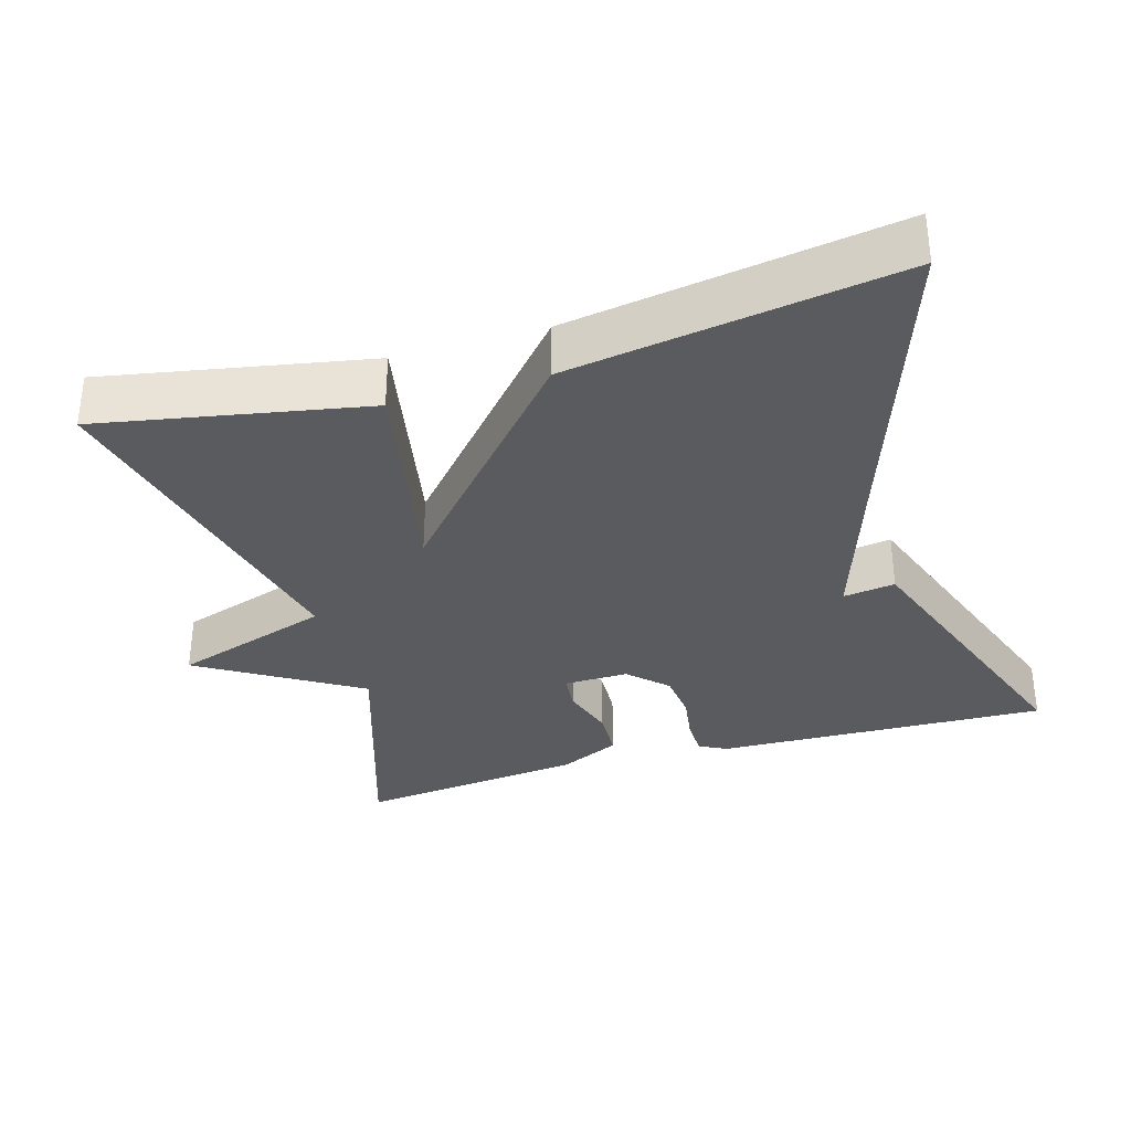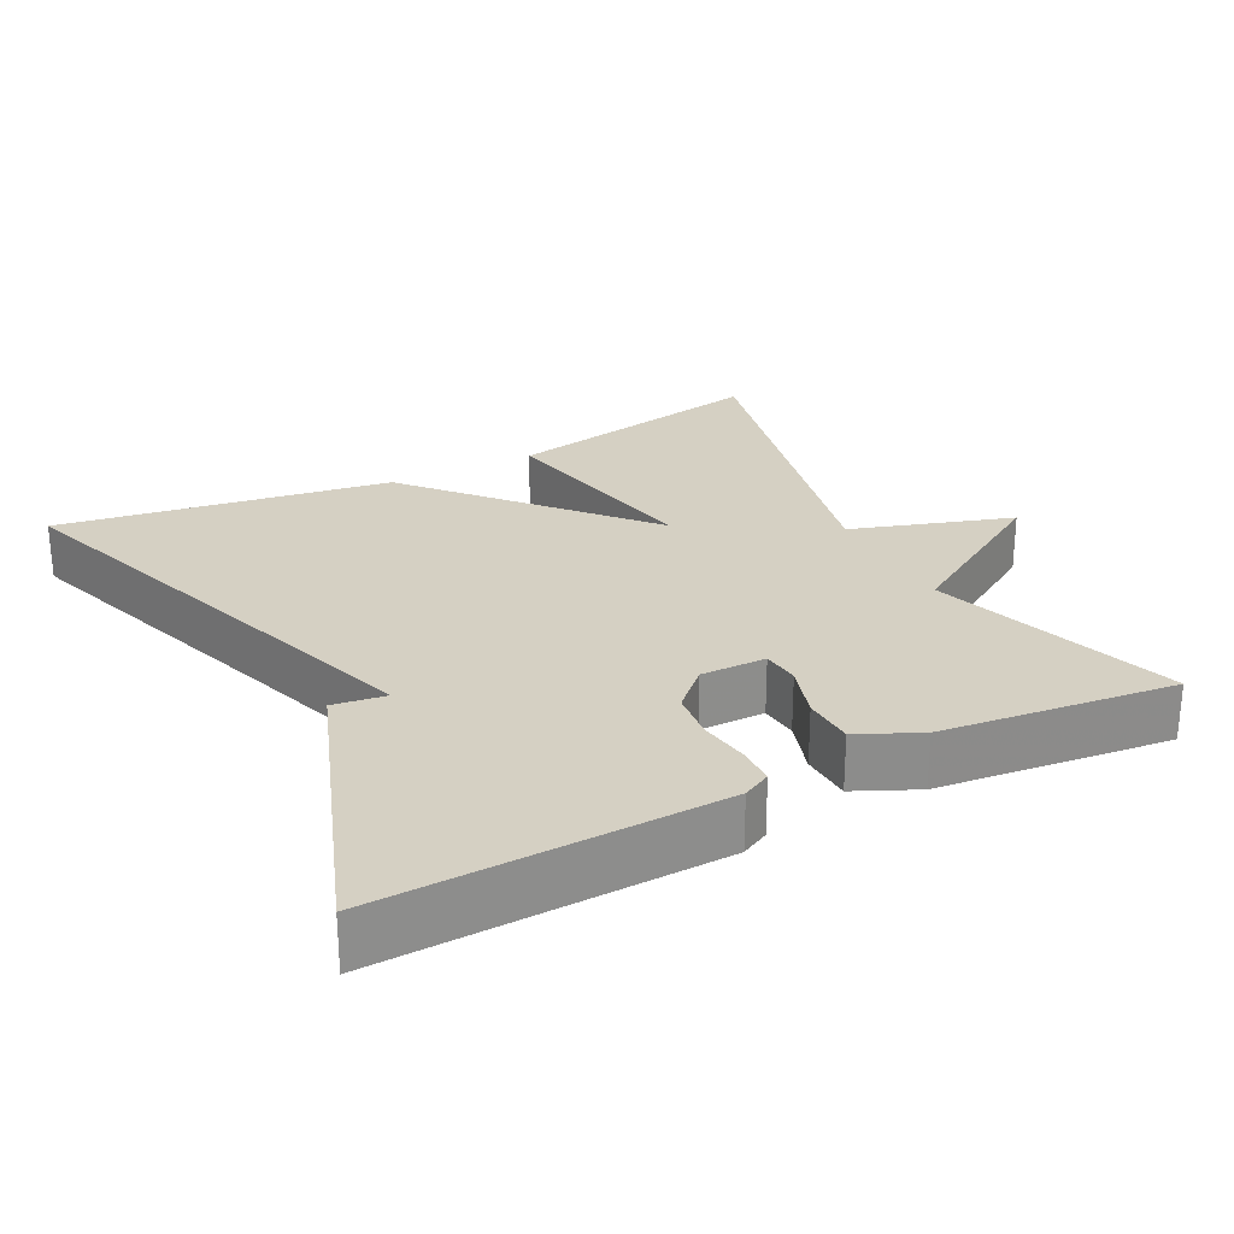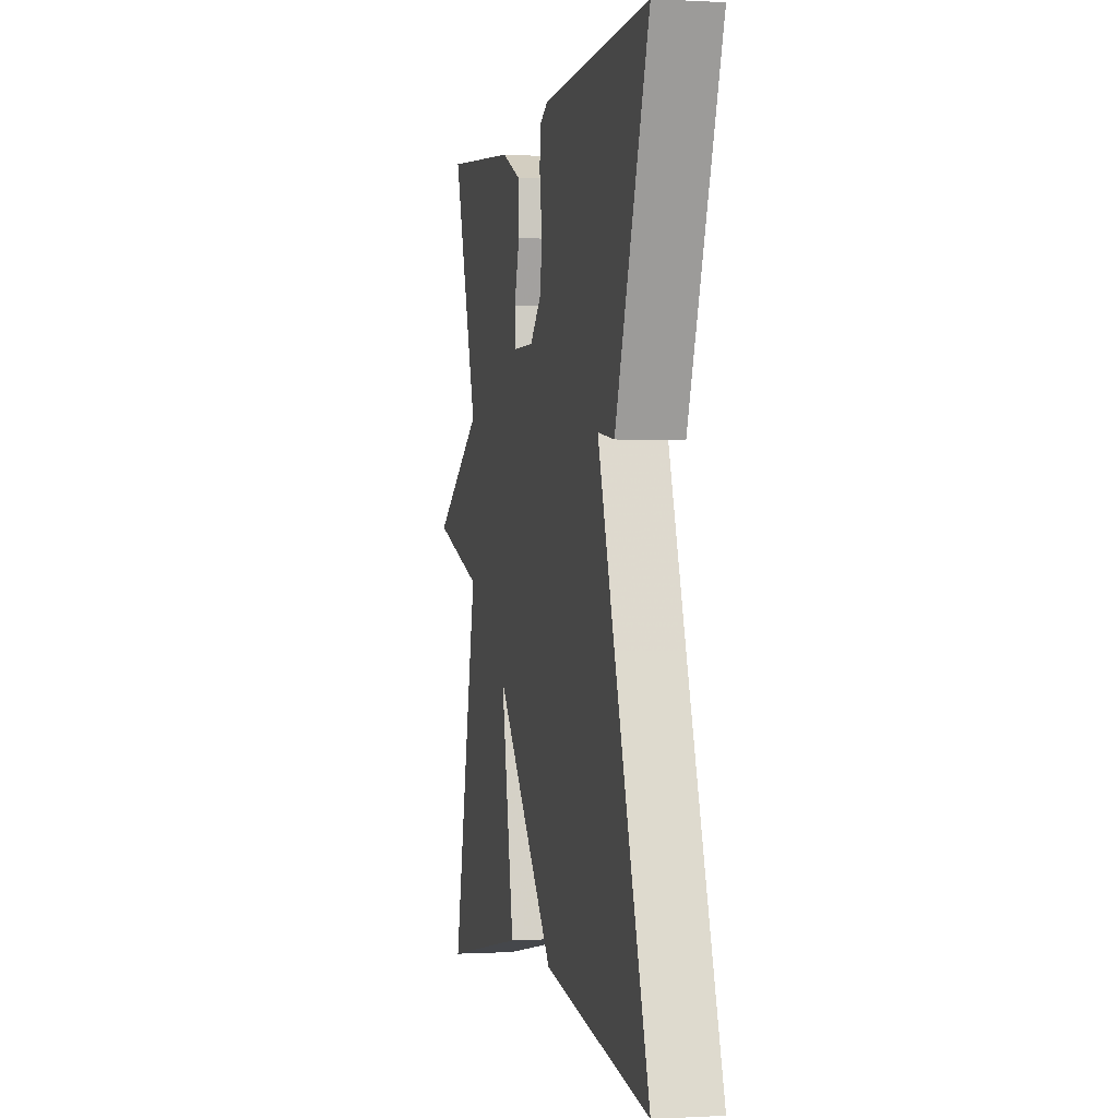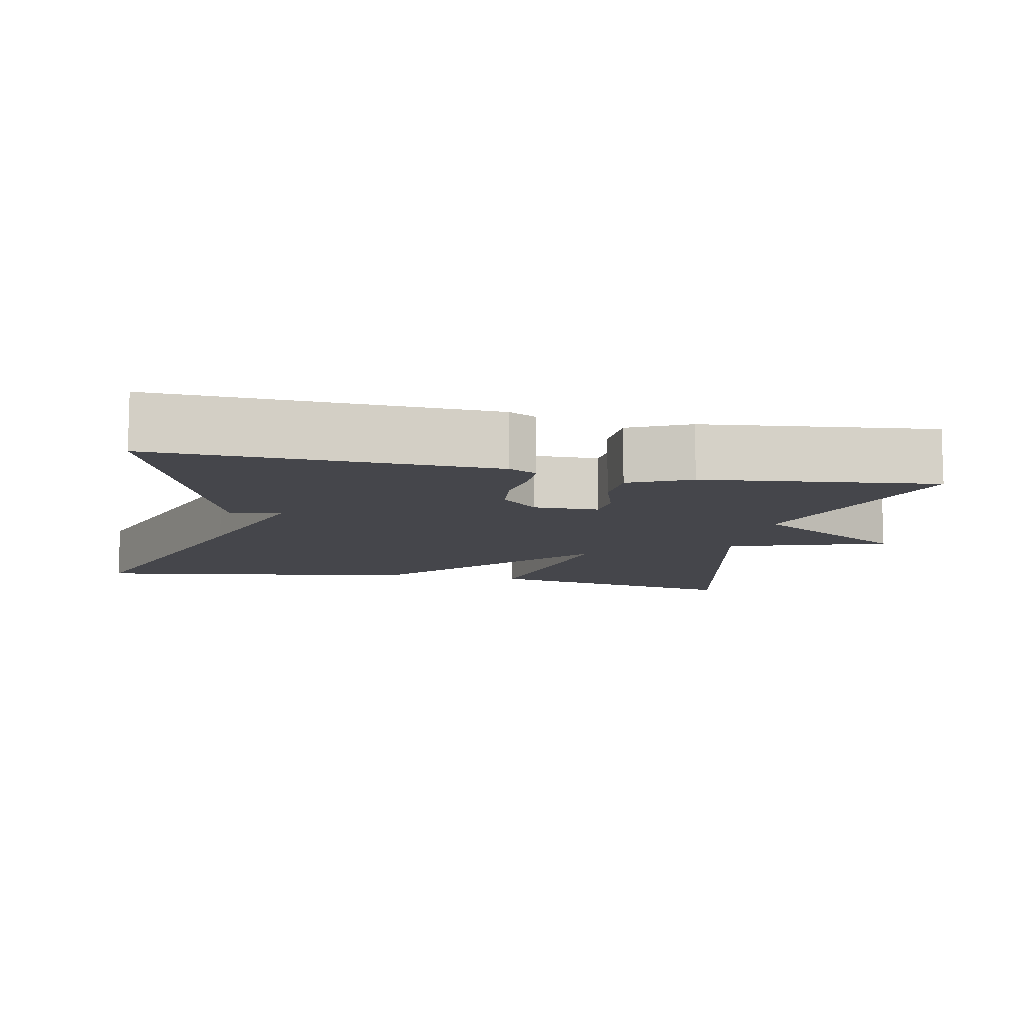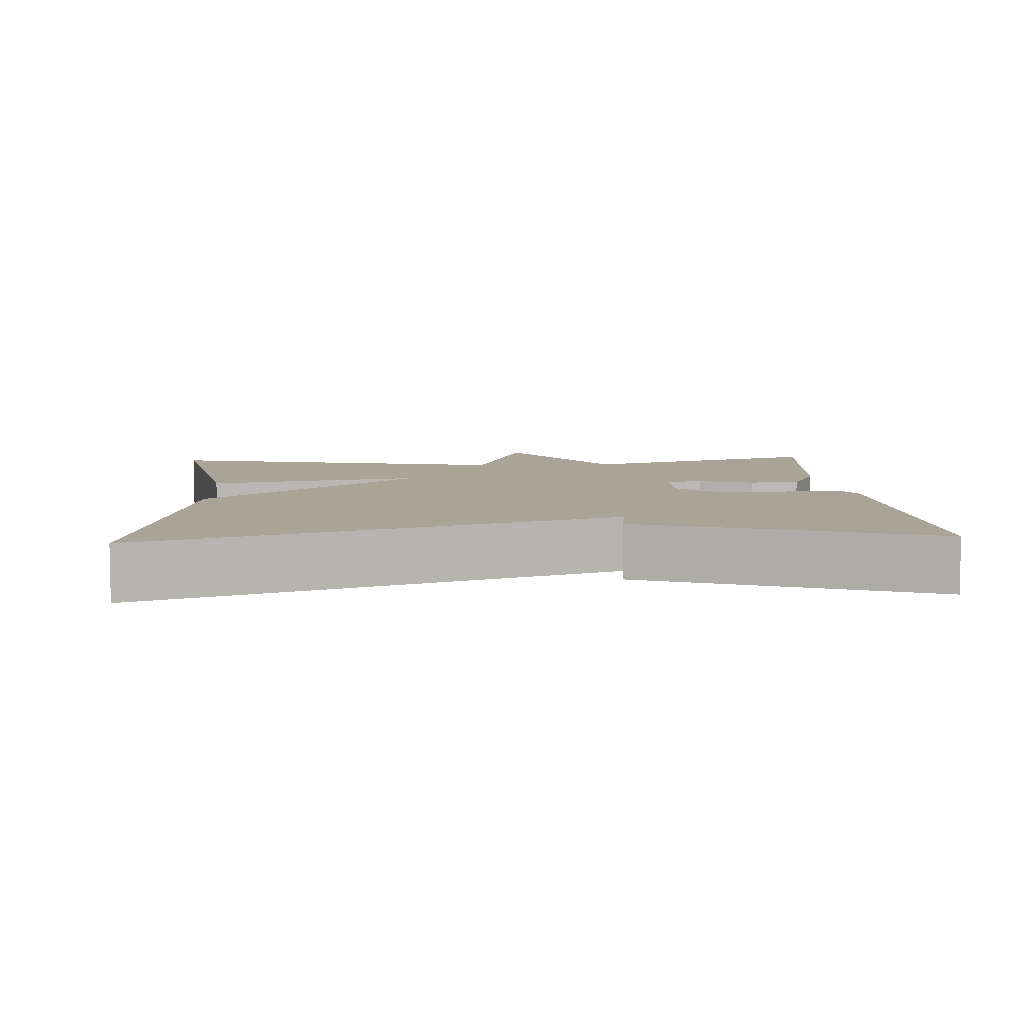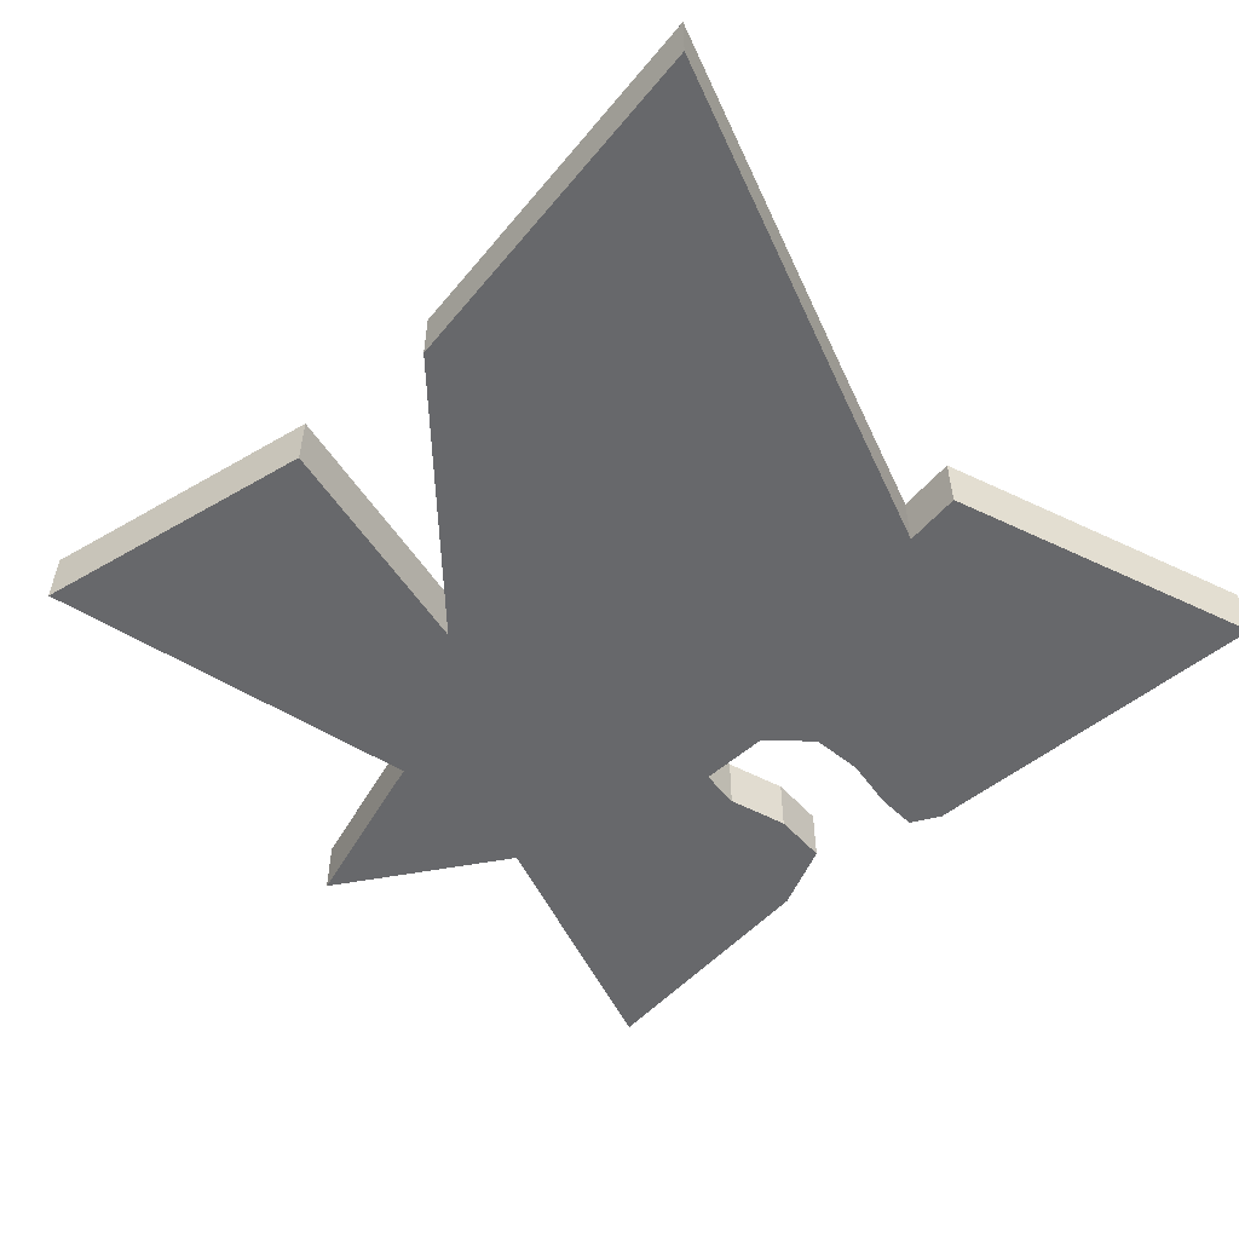
<metadata>
{"format":"obj","ext":"obj","renderer":"f3d","projection":"perspective","resolution":1024,"background":"white","views":[{"elev":-33.4,"azim":-163.5,"up":"+Y"},{"elev":26.1,"azim":-27.3,"up":"+Y"},{"elev":0.0,"azim":-102.1,"up":"+Z"},{"elev":-10.0,"azim":-11.6,"up":"+Y"},{"elev":7.0,"azim":-93.5,"up":"+Y"},{"elev":-52.4,"azim":-137.1,"up":"+Y"}]}
</metadata>
<code>
v 0.5 0.07 0.5
v 0.392 0.07 0.172
v 0.606 0.07 0.041
v 0.392 0.07 -0.028
v 0.5 0.07 -0.5
v 0.142 0.07 -0.432
v 0.199 0.07 -0.141
v -0.058 0.07 -0.432
v -0.5 0.07 -0.5
v -0.36 0.07 -0.087
v -0.29 0.07 0.123
v -0.36 0.07 0.113
v -0.5 0.07 0.5
v -0.05 0.07 0.485
v -0.013 0.07 0.466
v -0.012 0.07 0.415
v -0.022 0.07 0.349
v -0.015 0.07 0.284
v 0.035 0.07 0.235
v 0.122 0.07 0.236
v 0.127 0.07 0.286
v 0.104 0.07 0.359
v 0.107 0.07 0.427
v 0.189 0.07 0.465
v 0.5 0 0.5
v 0.392 0 0.172
v 0.606 0 0.041
v 0.392 0 -0.028
v 0.5 0 -0.5
v 0.142 0 -0.432
v 0.199 0 -0.141
v -0.058 0 -0.432
v -0.5 0 -0.5
v -0.36 0 -0.087
v -0.29 0 0.123
v -0.36 0 0.113
v -0.5 0 0.5
v -0.05 0 0.485
v -0.013 0 0.466
v -0.012 0 0.415
v -0.022 0 0.349
v -0.015 0 0.284
v 0.035 0 0.235
v 0.122 0 0.236
v 0.127 0 0.286
v 0.104 0 0.359
v 0.107 0 0.427
v 0.189 0 0.465
f 24 1 2
f 23 24 2
f 22 23 2
f 21 22 2
f 2 3 4
f 21 2 4
f 20 21 4
f 19 20 4 5
f 18 19 5
f 15 16 17
f 14 15 17
f 13 14 17
f 12 13 17
f 11 12 17
f 10 11 17 18
f 9 10 18
f 8 9 18
f 7 8 18
f 5 6 7
f 5 7 18
f 26 25 48
f 26 48 47
f 26 47 46
f 26 46 45
f 28 27 26
f 28 26 45
f 28 45 44
f 29 28 44 43
f 29 43 42
f 41 40 39
f 41 39 38
f 41 38 37
f 41 37 36
f 41 36 35
f 42 41 35 34
f 42 34 33
f 42 33 32
f 42 32 31
f 31 30 29
f 42 31 29
f 1 25 26 2
f 2 26 27 3
f 3 27 28 4
f 4 28 29 5
f 5 29 30 6
f 6 30 31 7
f 7 31 32 8
f 8 32 33 9
f 9 33 34 10
f 10 34 35 11
f 11 35 36 12
f 12 36 37 13
f 13 37 38 14
f 14 38 39 15
f 15 39 40 16
f 16 40 41 17
f 17 41 42 18
f 18 42 43 19
f 19 43 44 20
f 20 44 45 21
f 21 45 46 22
f 22 46 47 23
f 23 47 48 24
f 24 48 25 1

</code>
